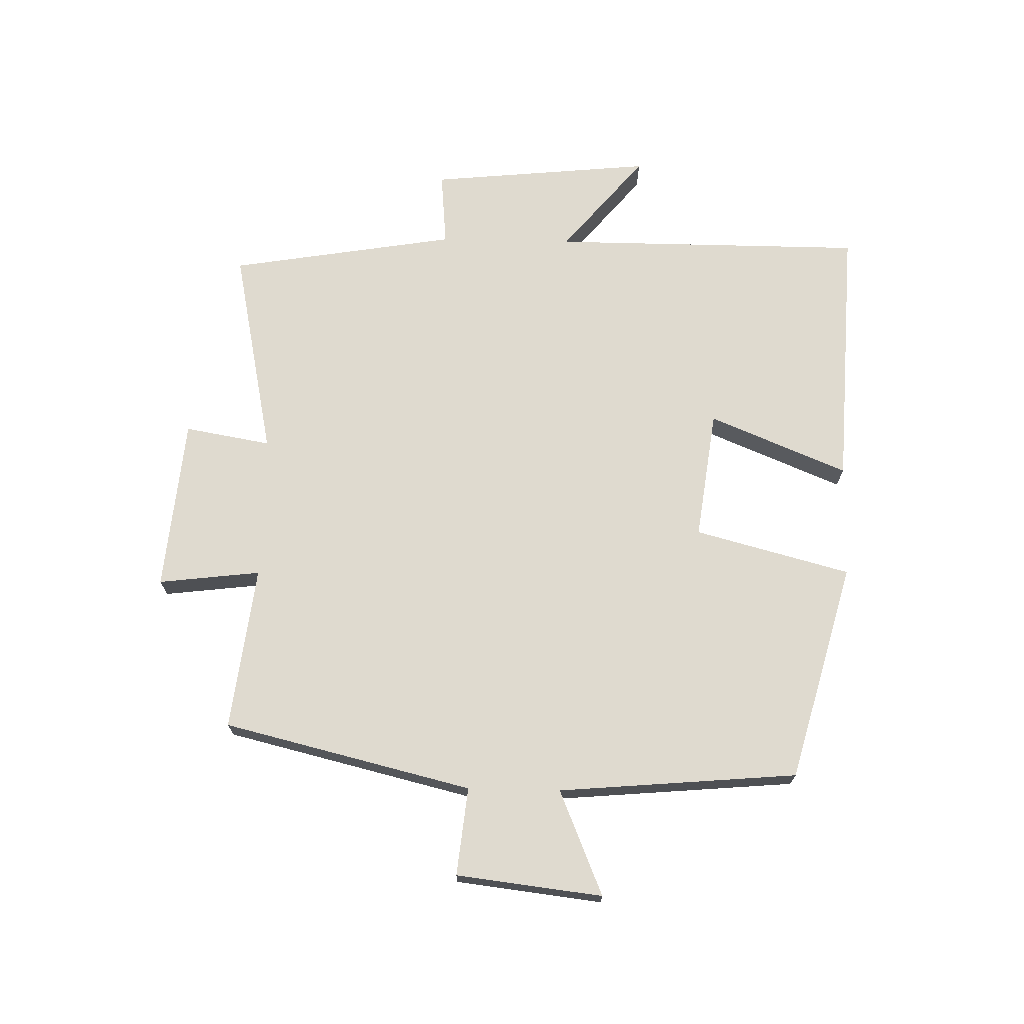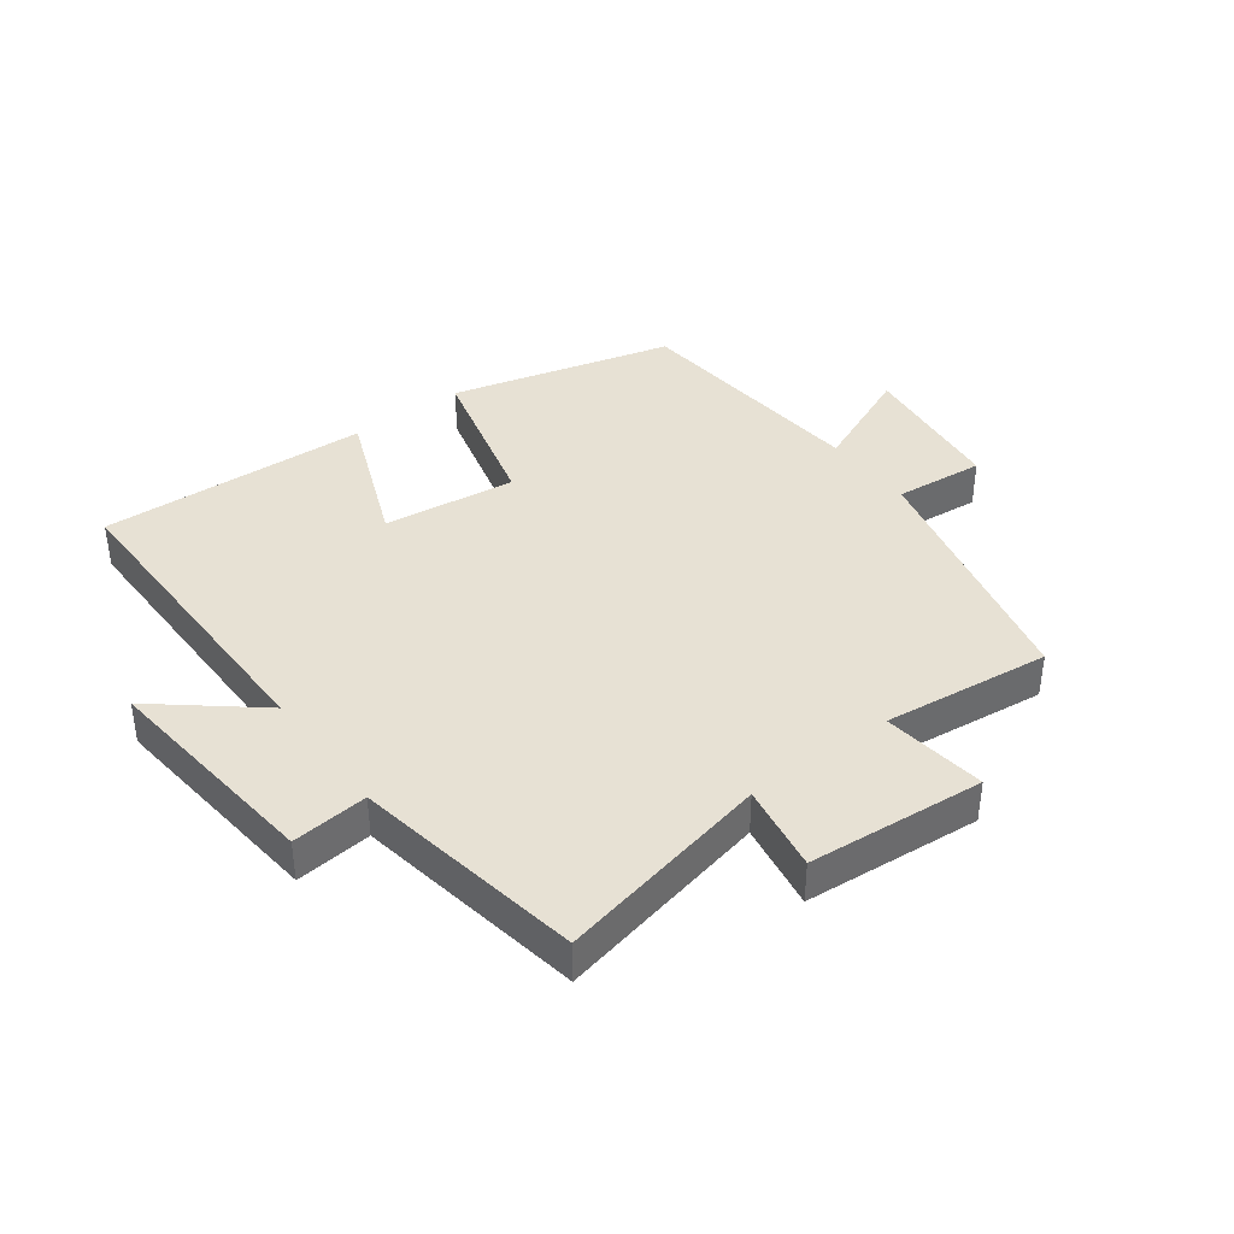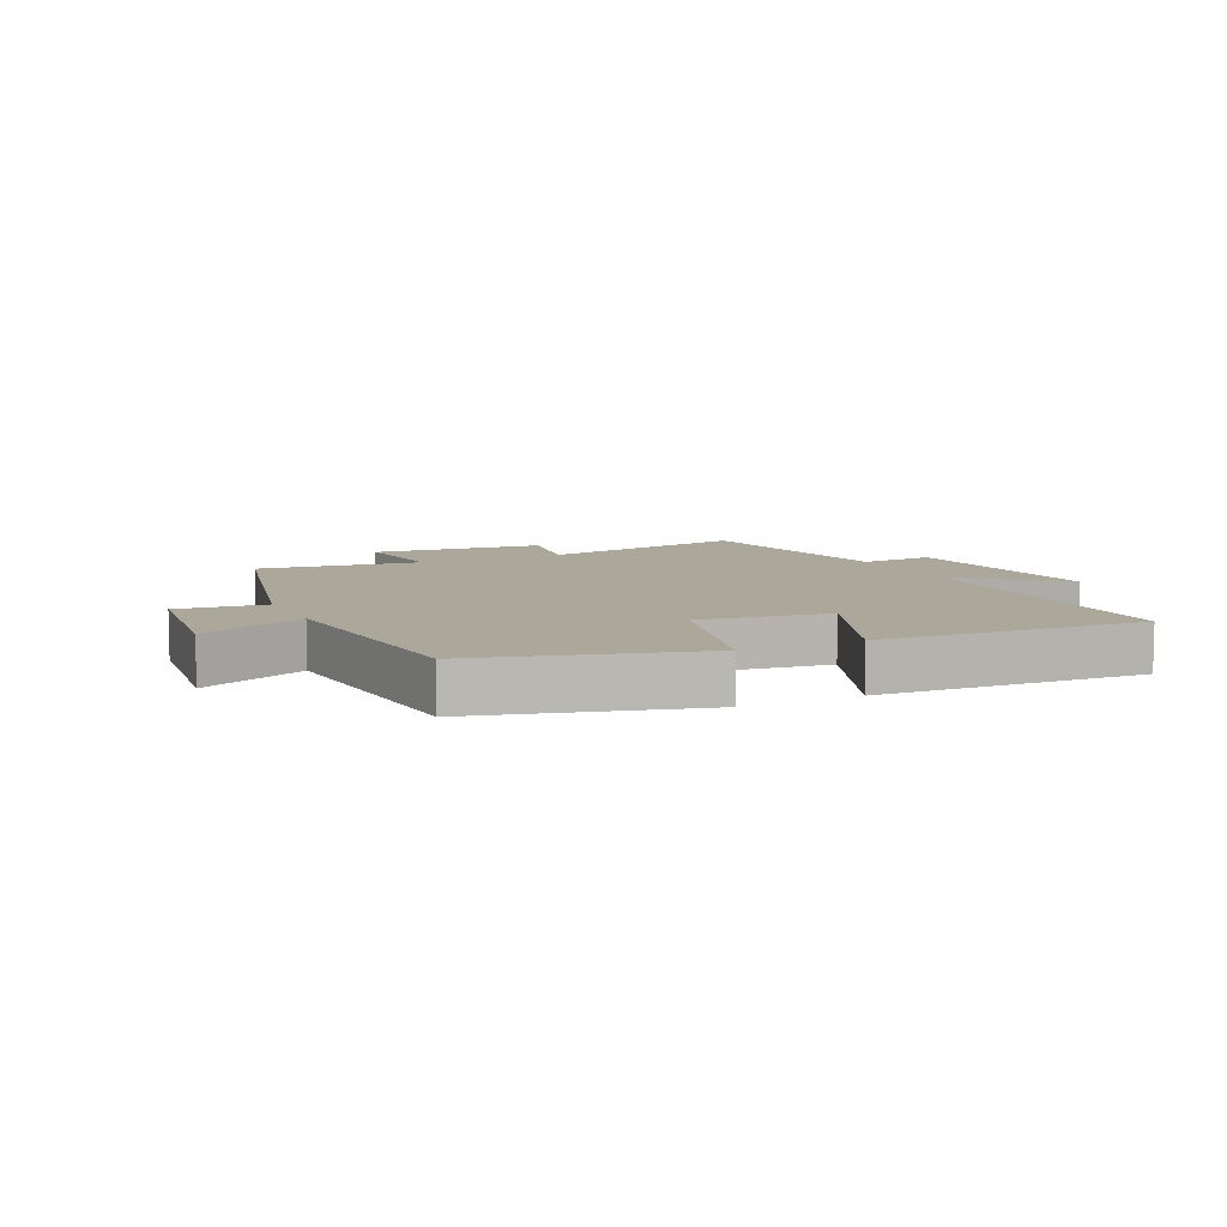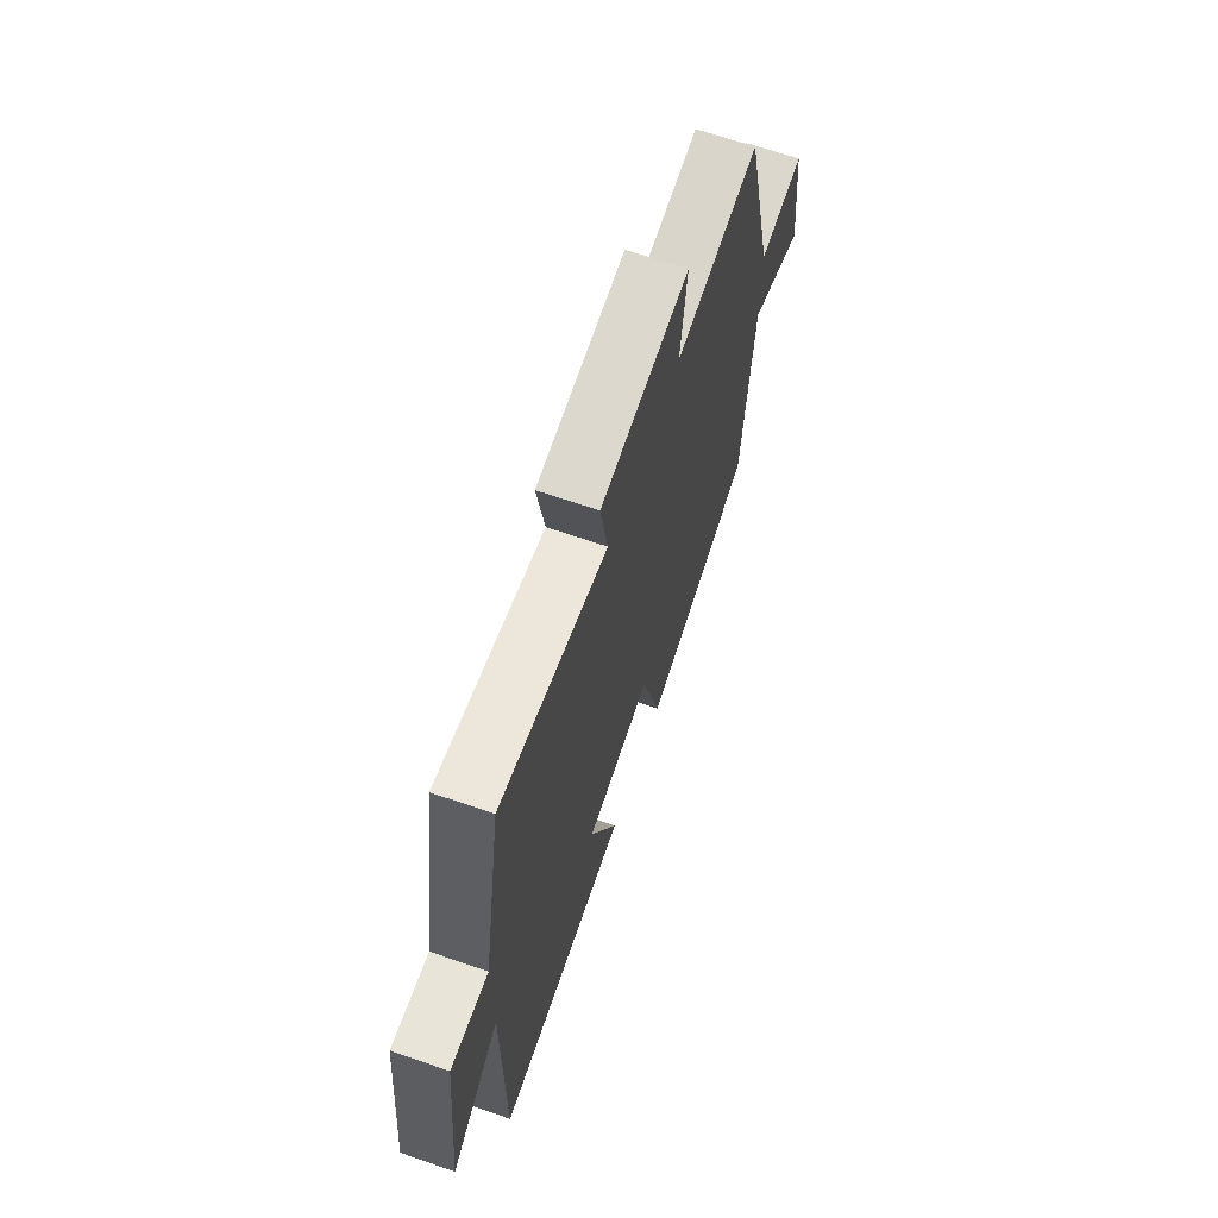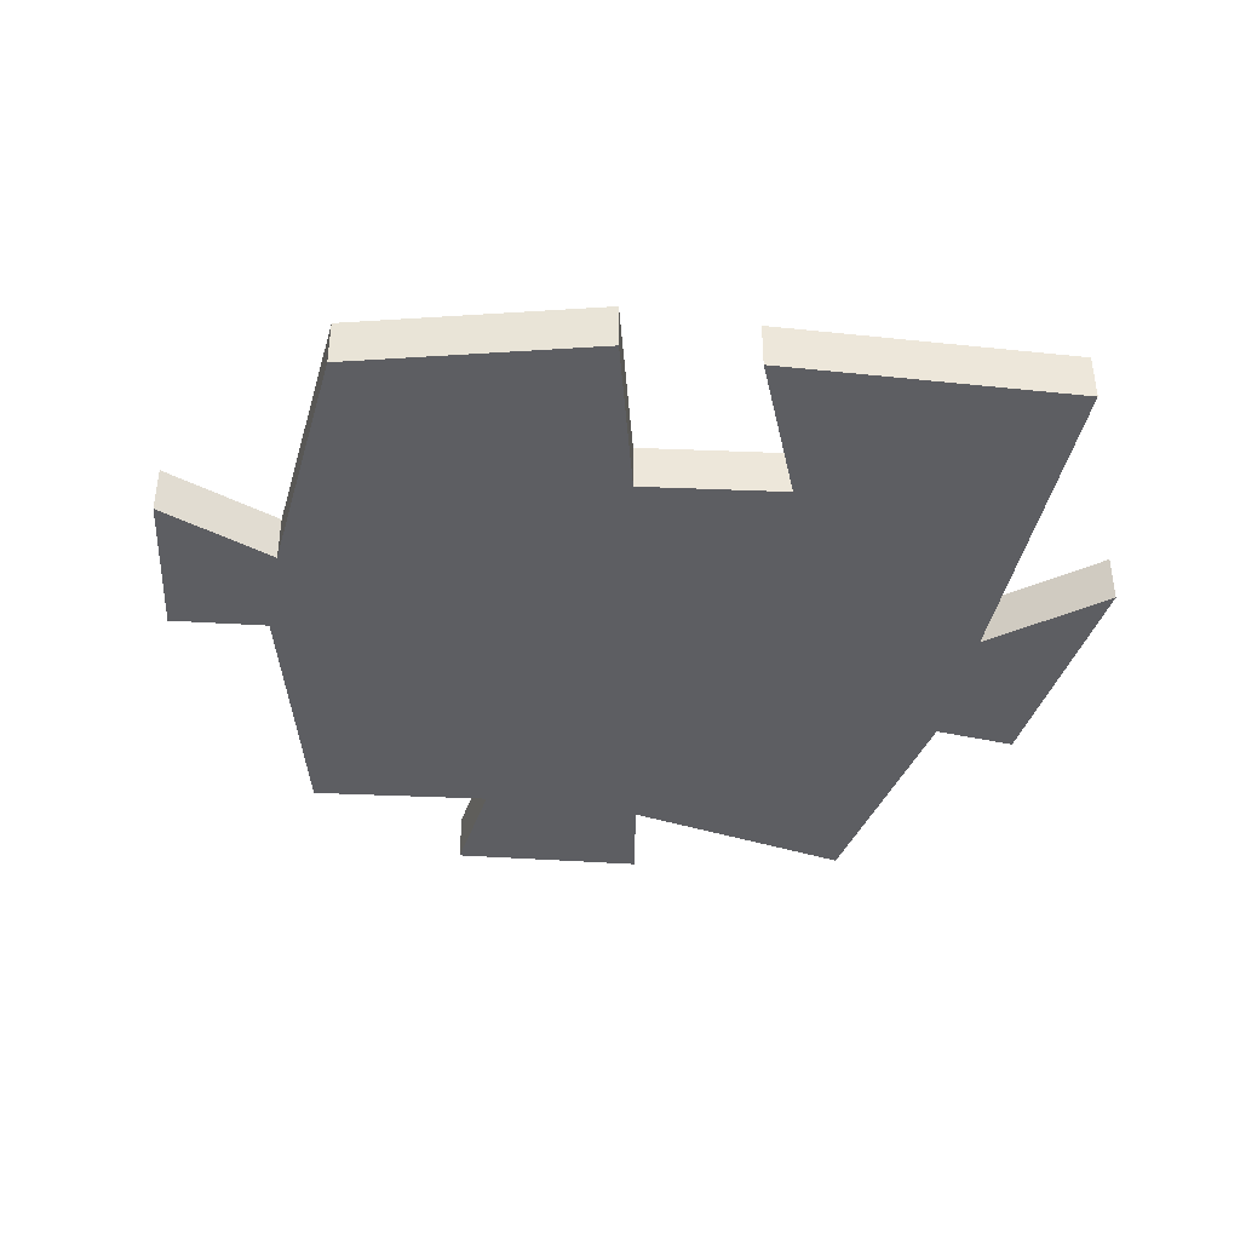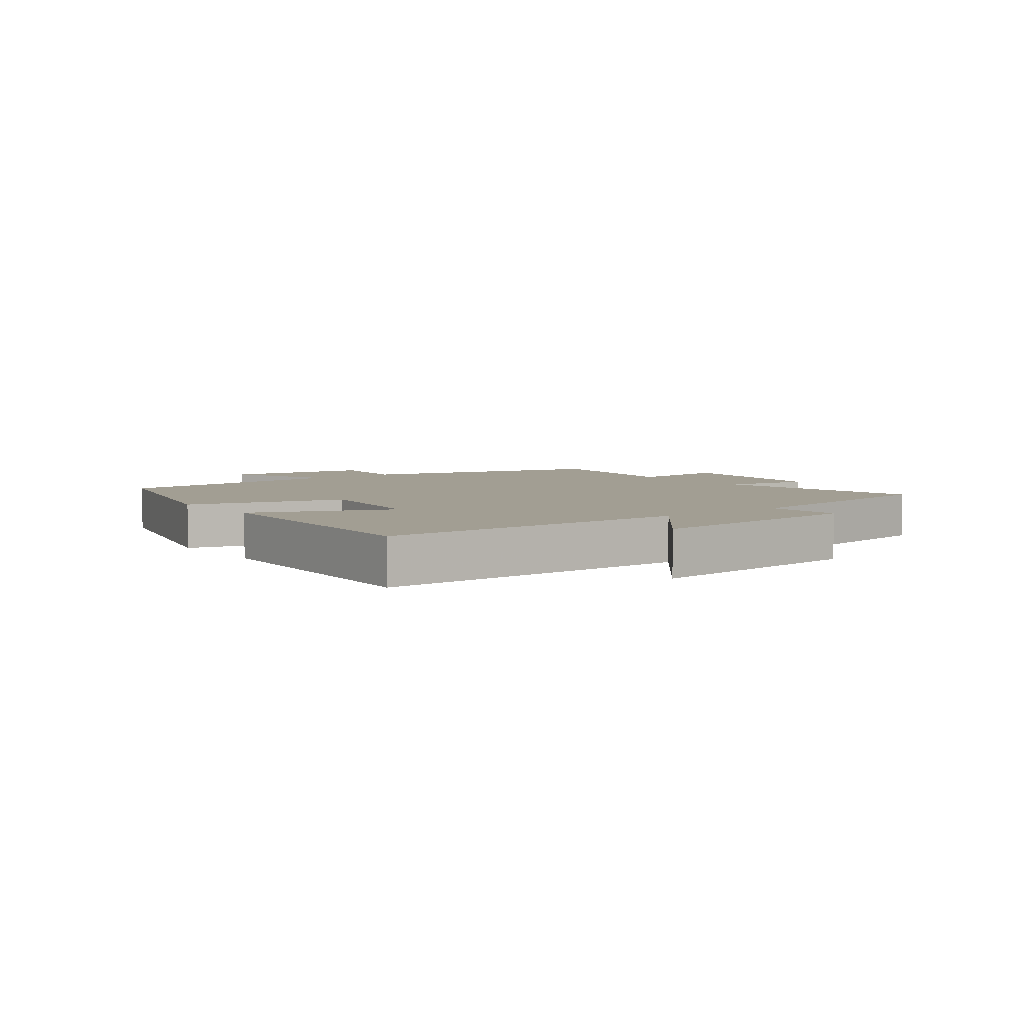
<metadata>
{"format":"obj","ext":"obj","renderer":"f3d","projection":"perspective","resolution":1024,"background":"white","views":[{"elev":70.7,"azim":91.3,"up":"+Y"},{"elev":39.5,"azim":-37.1,"up":"+Y"},{"elev":8.1,"azim":154.6,"up":"+Y"},{"elev":67.0,"azim":-70.9,"up":"+Z"},{"elev":-39.1,"azim":169.5,"up":"+Y"},{"elev":5.1,"azim":-127.0,"up":"+Y"}]}
</metadata>
<code>
v -0.439 0.07 0.57
v -0.098 0.07 0.5
v -0.122 0.07 0.639
v 0.158 0.07 0.665
v 0.138 0.07 0.5
v 0.403 0.07 0.533
v 0.5 0.07 0.132
v 0.642 0.07 0.147
v 0.67 0.07 -0.089
v 0.5 0.07 -0.018
v 0.466 0.07 -0.405
v 0.114 0.07 -0.5
v 0.048 0.07 -0.249
v -0.162 0.07 -0.277
v -0.07 0.07 -0.5
v -0.499 0.07 -0.522
v -0.5 0.07 -0.015
v -0.657 0.07 -0.146
v -0.621 0.07 0.214
v -0.5 0.07 0.203
v -0.439 0 0.57
v -0.098 0 0.5
v -0.122 0 0.639
v 0.158 0 0.665
v 0.138 0 0.5
v 0.403 0 0.533
v 0.5 0 0.132
v 0.642 0 0.147
v 0.67 0 -0.089
v 0.5 0 -0.018
v 0.466 0 -0.405
v 0.114 0 -0.5
v 0.048 0 -0.249
v -0.162 0 -0.277
v -0.07 0 -0.5
v -0.499 0 -0.522
v -0.5 0 -0.015
v -0.657 0 -0.146
v -0.621 0 0.214
v -0.5 0 0.203
f 17 18 19 20
f 16 17 20
f 15 16 20
f 14 15 20
f 20 1 2
f 14 20 2
f 13 14 2
f 13 2 3
f 12 13 3
f 11 12 3
f 10 11 3
f 7 8 9 10
f 5 6 7 10
f 5 10 3
f 3 4 5
f 40 39 38 37
f 40 37 36
f 40 36 35
f 40 35 34
f 22 21 40
f 22 40 34
f 22 34 33
f 23 22 33
f 23 33 32
f 23 32 31
f 23 31 30
f 30 29 28 27
f 30 27 26 25
f 23 30 25
f 25 24 23
f 1 21 22 2
f 2 22 23 3
f 3 23 24 4
f 4 24 25 5
f 5 25 26 6
f 6 26 27 7
f 7 27 28 8
f 8 28 29 9
f 9 29 30 10
f 10 30 31 11
f 11 31 32 12
f 12 32 33 13
f 13 33 34 14
f 14 34 35 15
f 15 35 36 16
f 16 36 37 17
f 17 37 38 18
f 18 38 39 19
f 19 39 40 20
f 20 40 21 1

</code>
